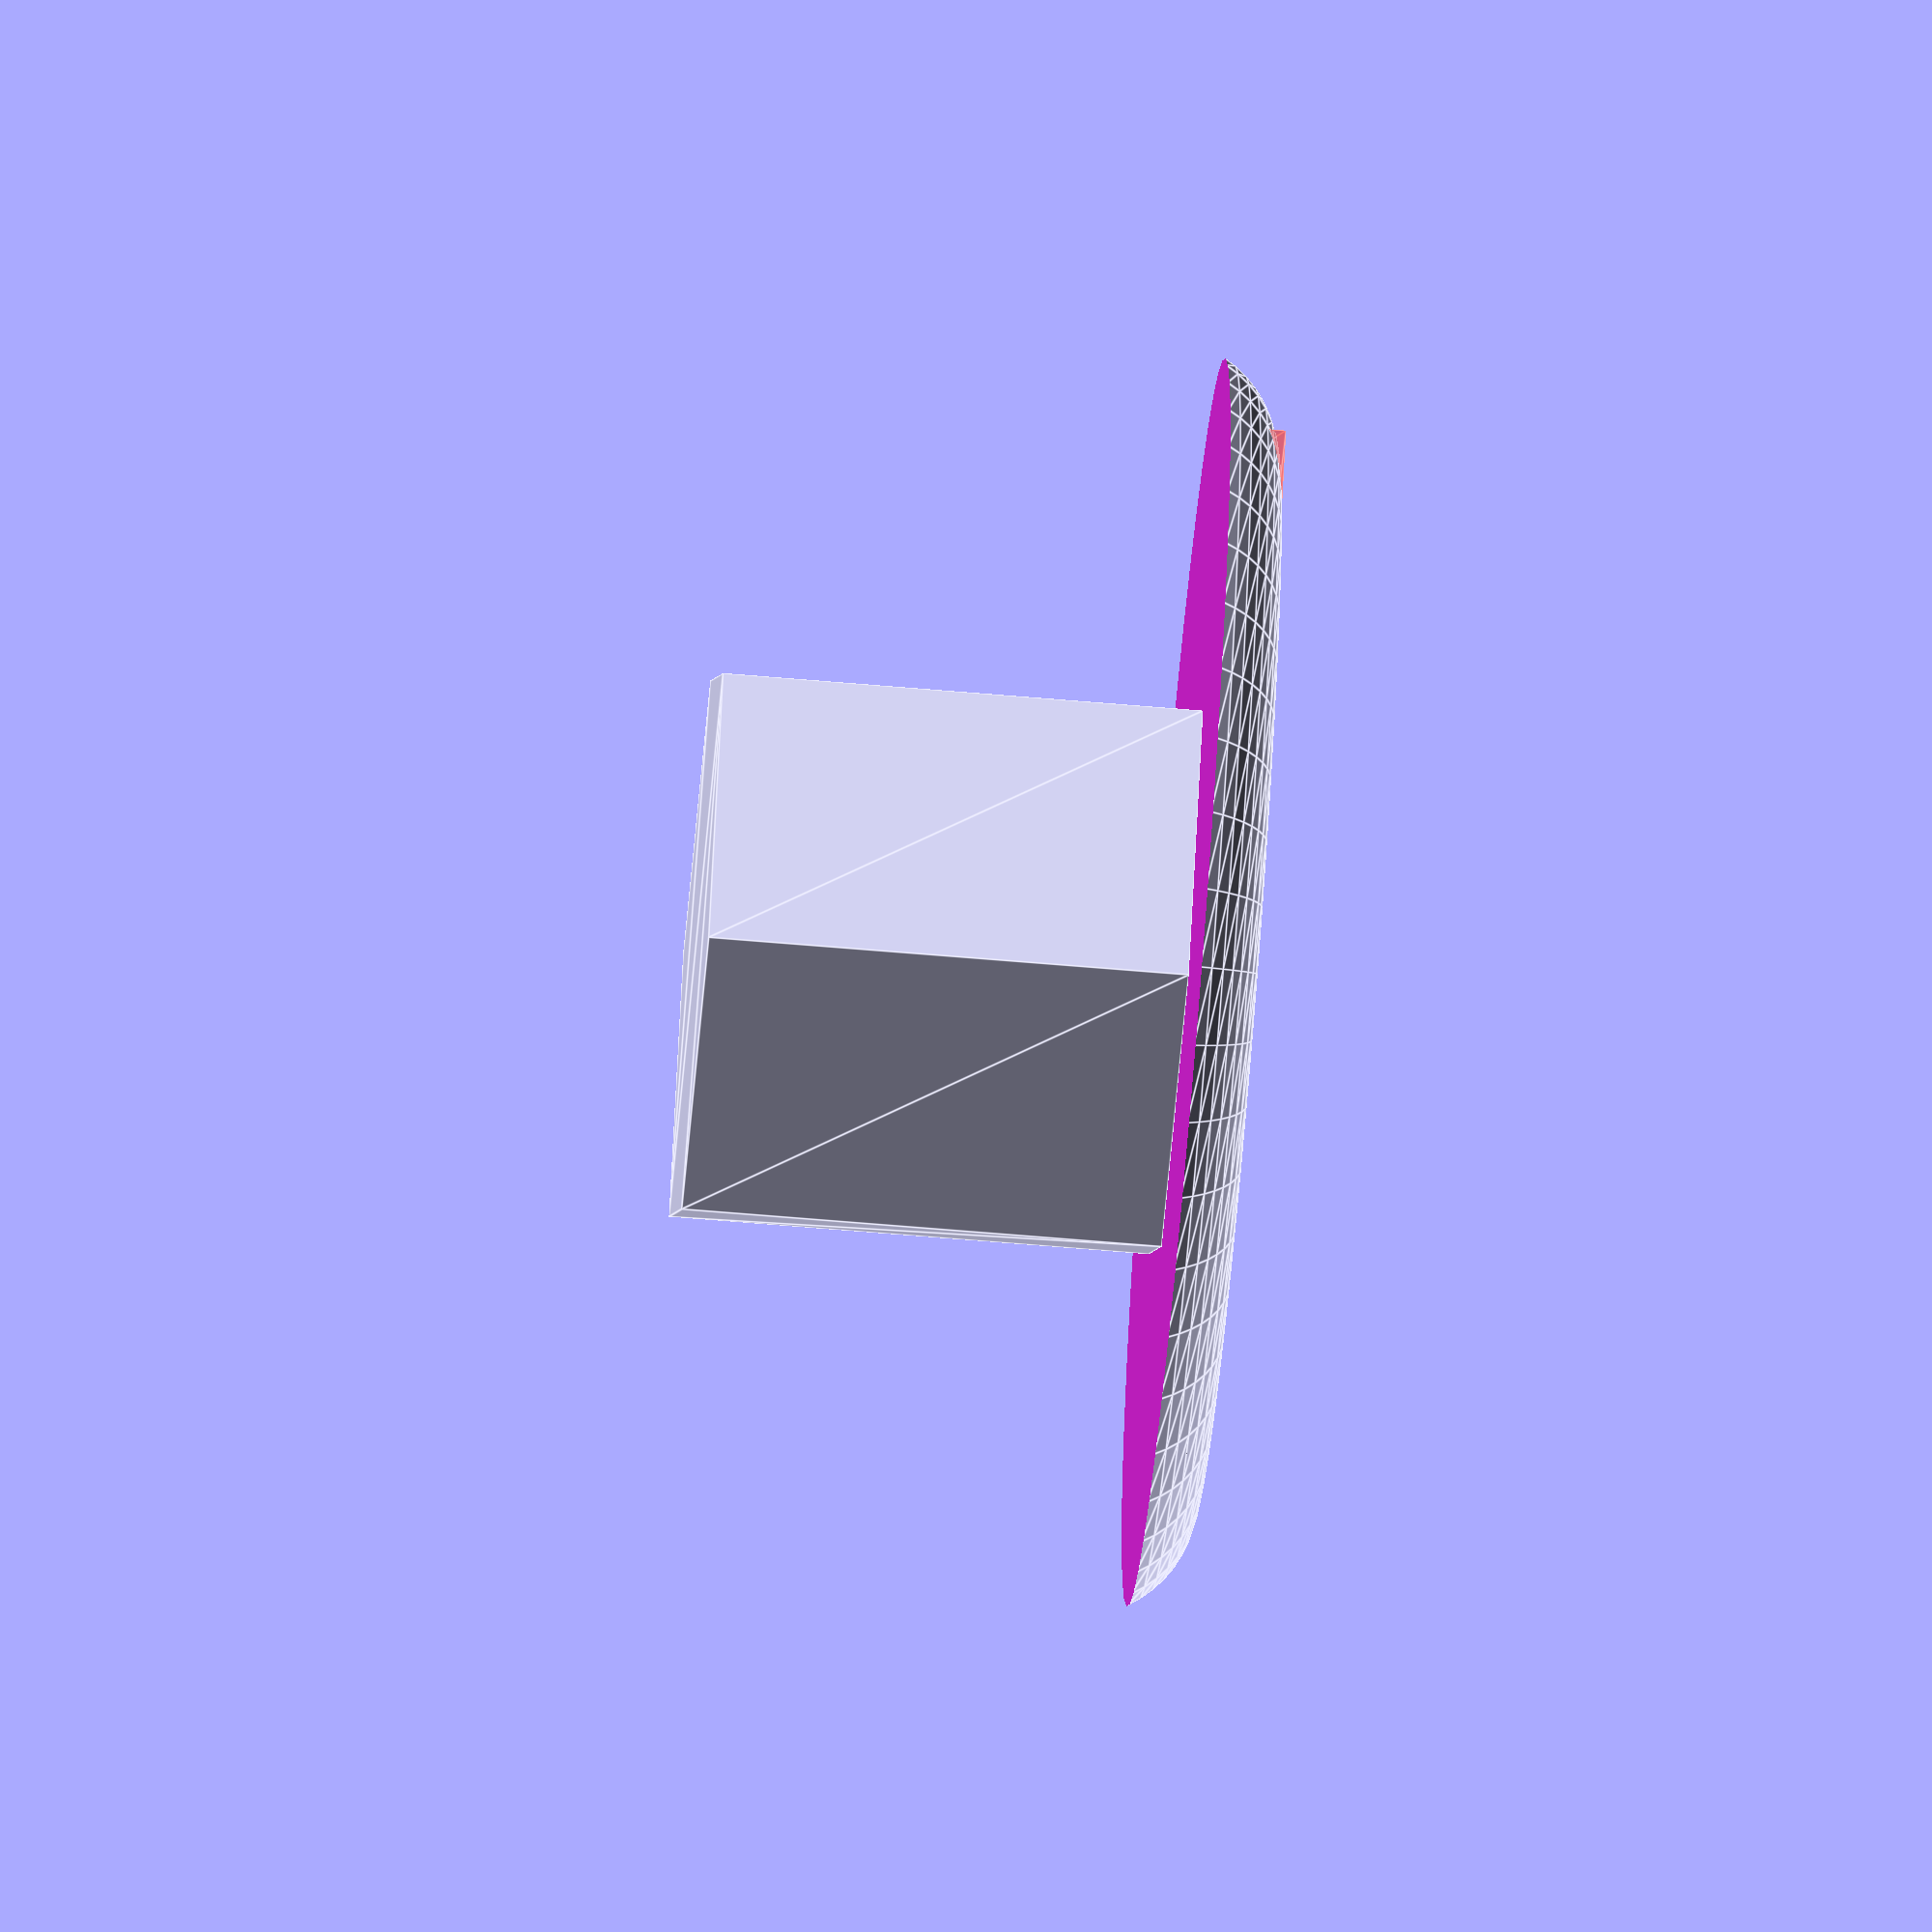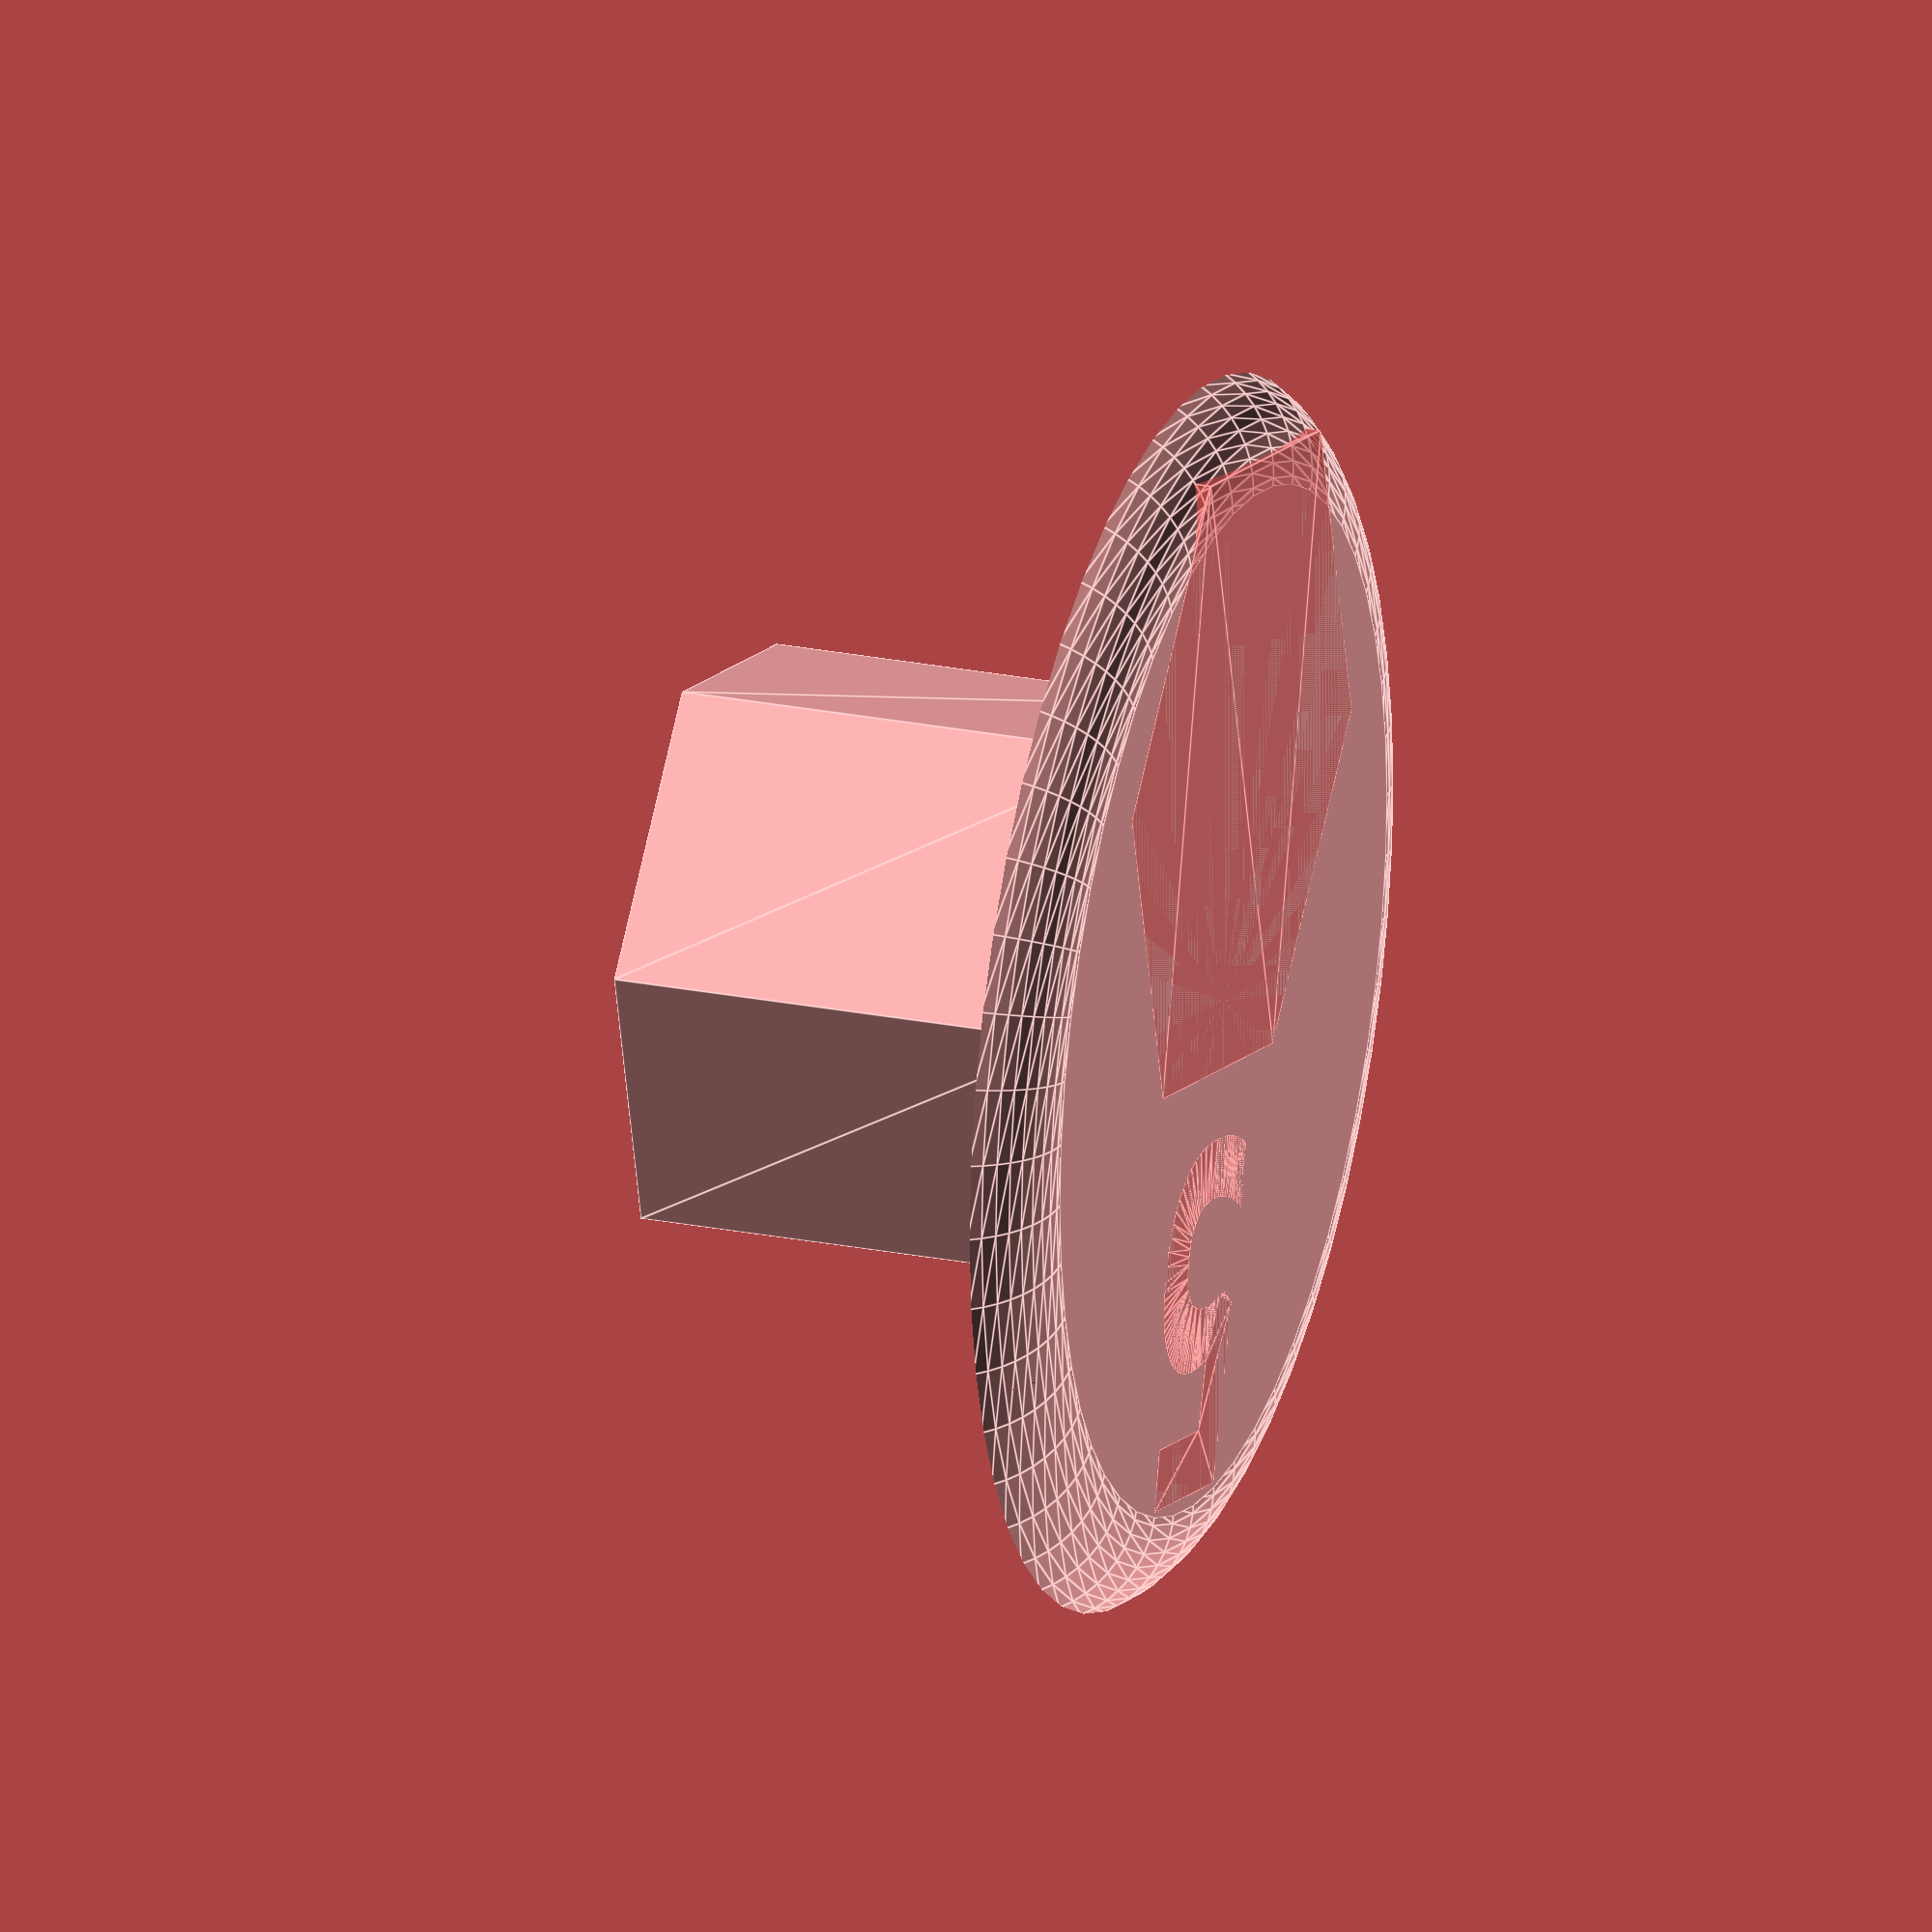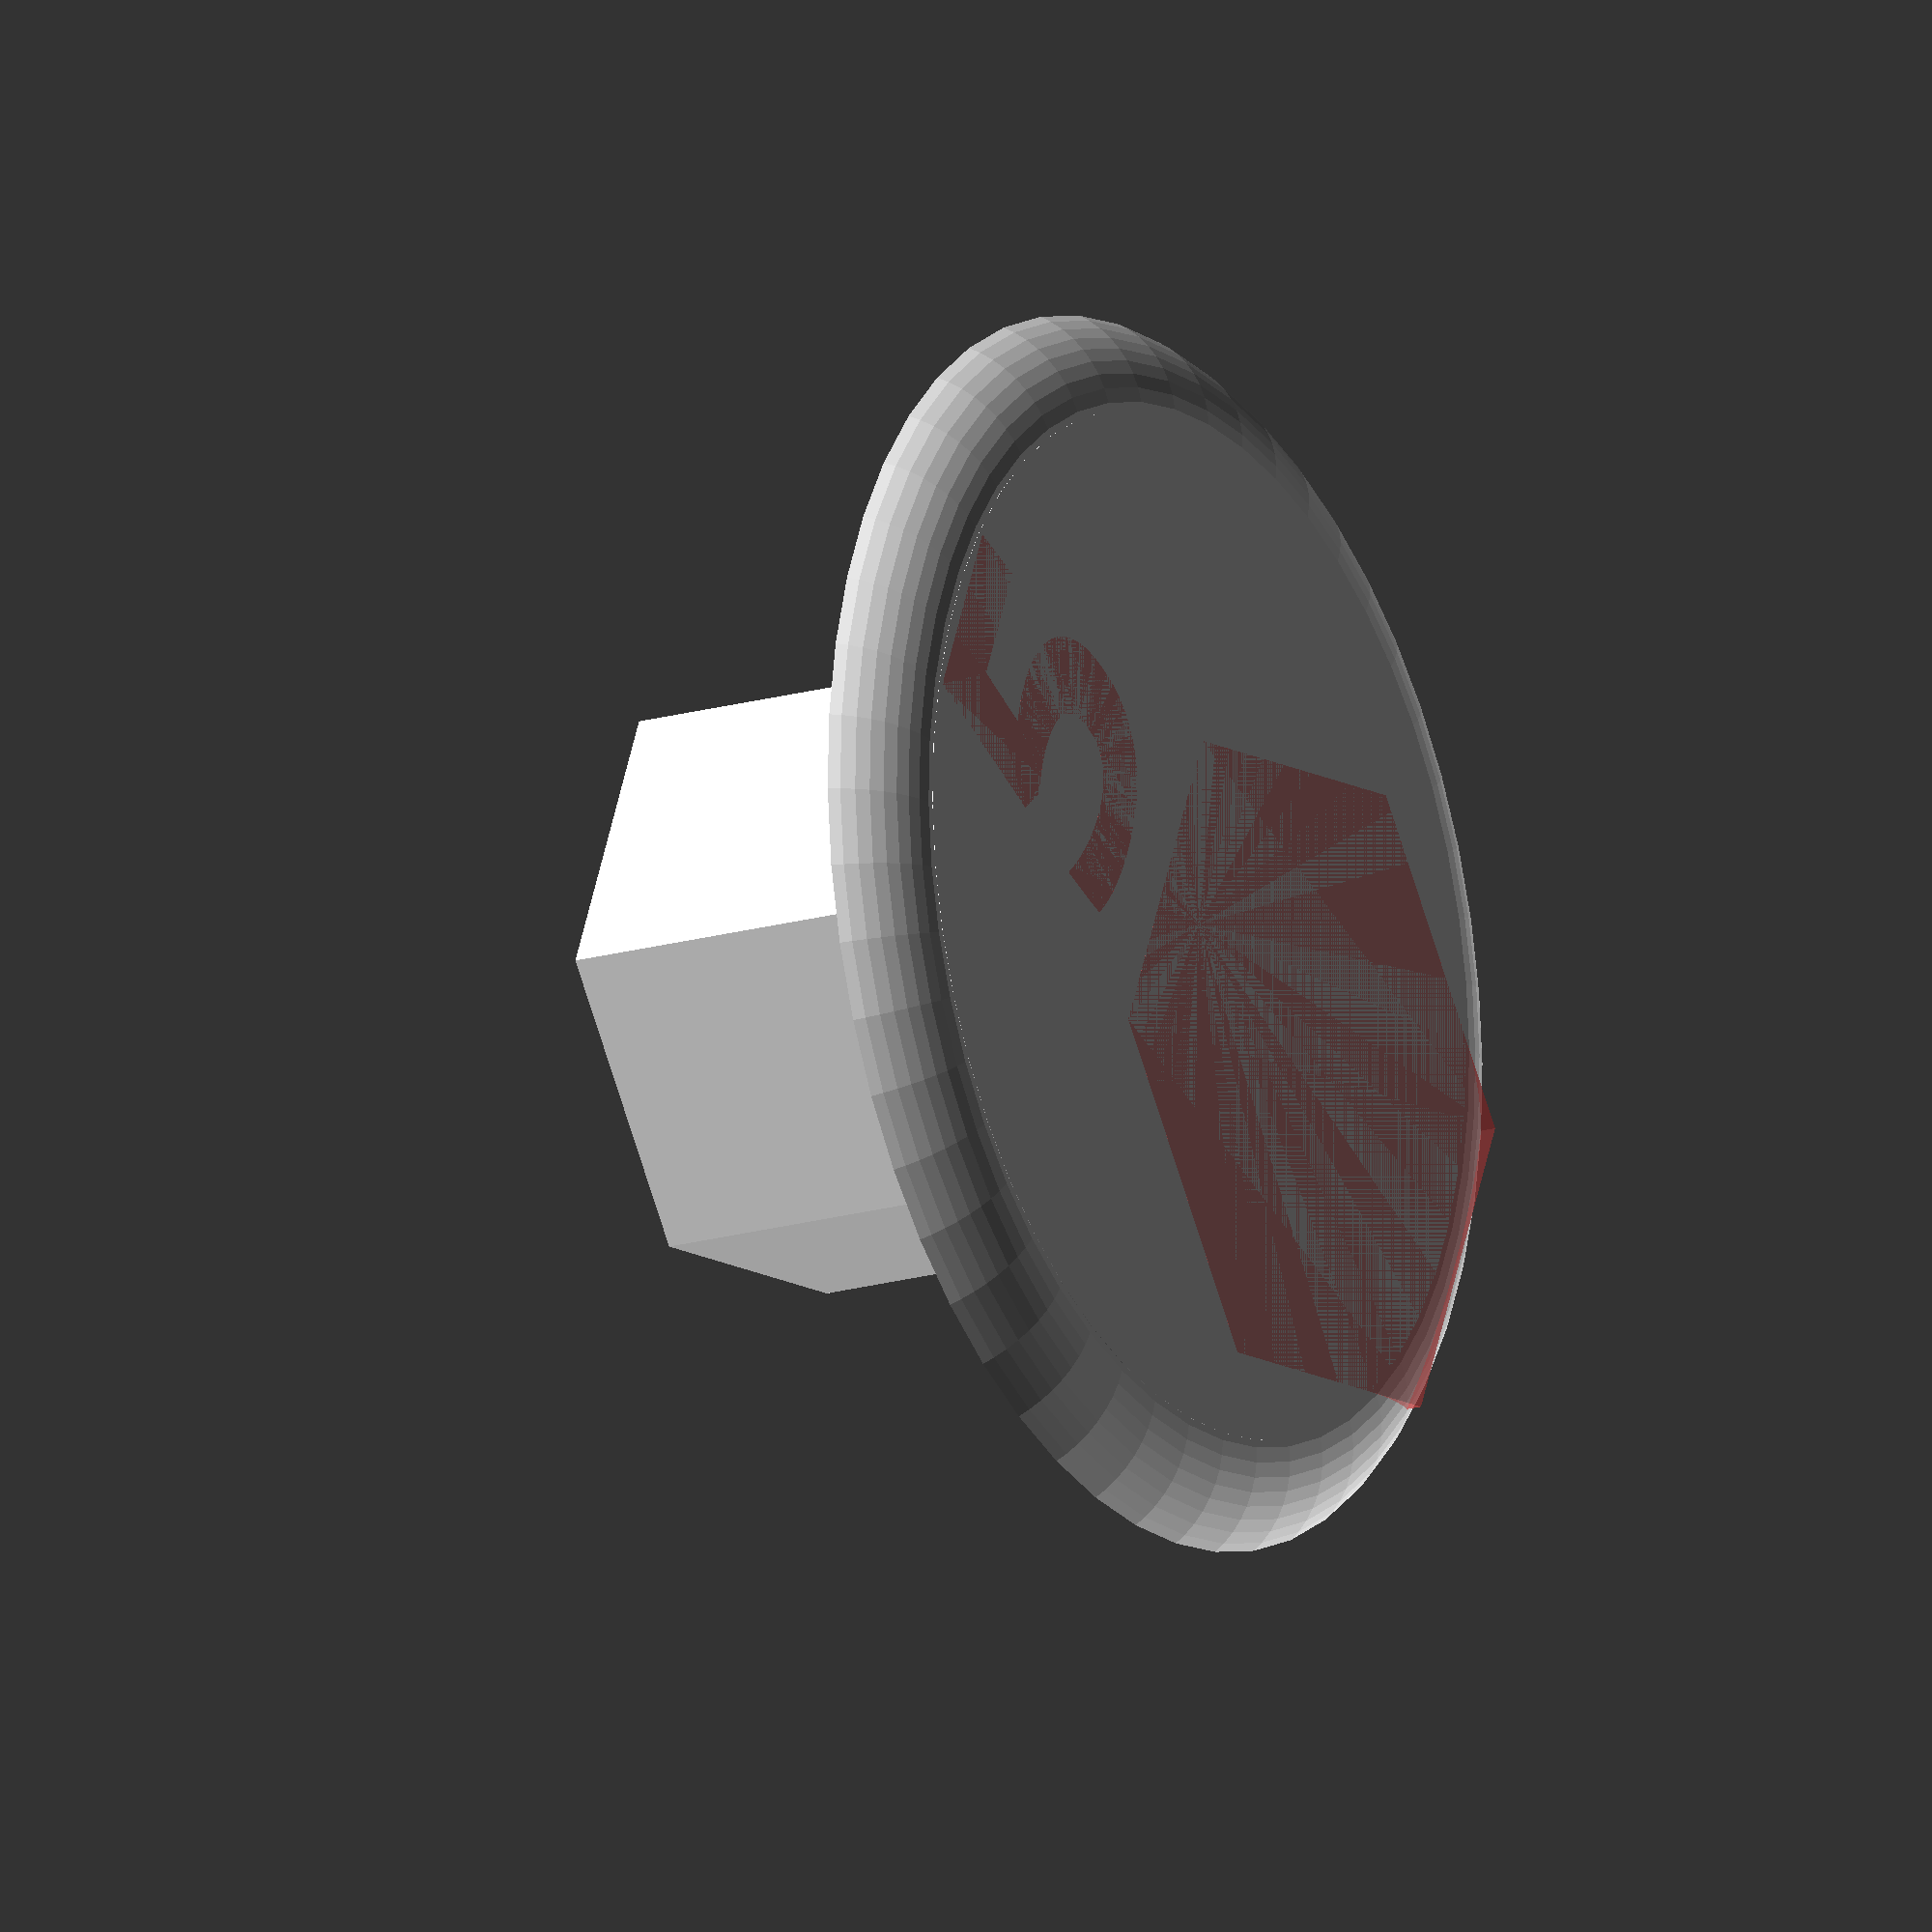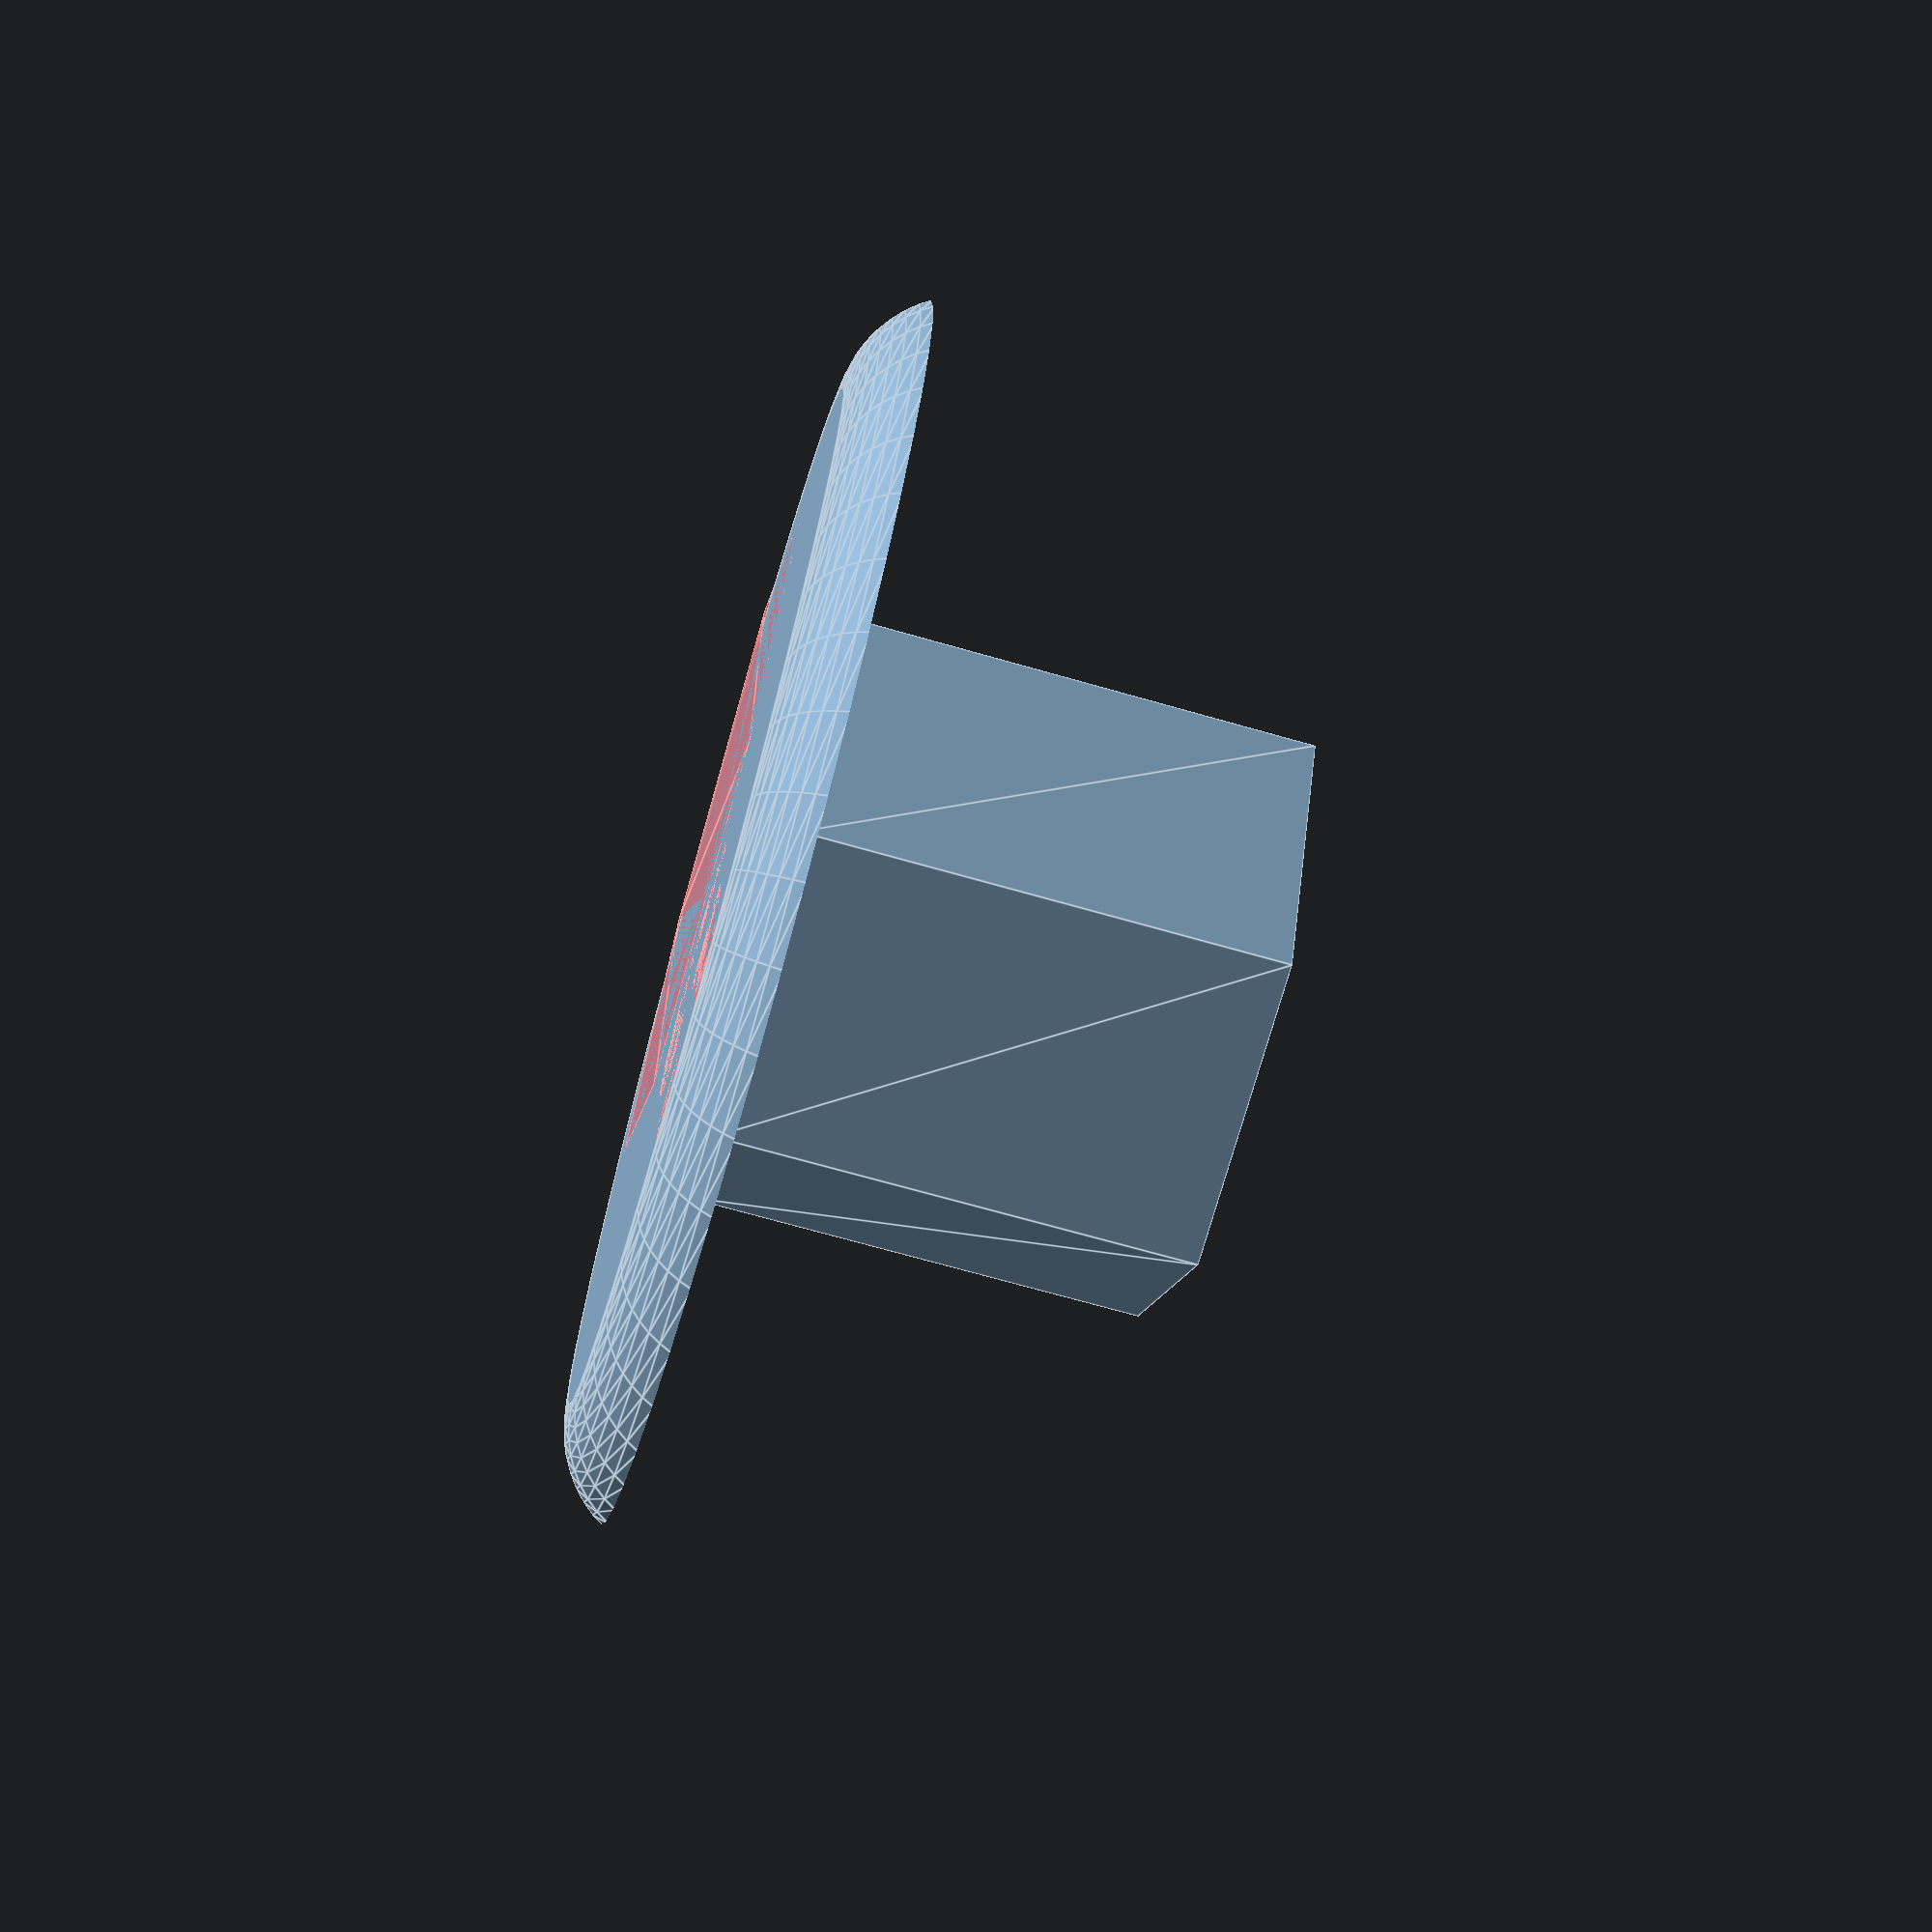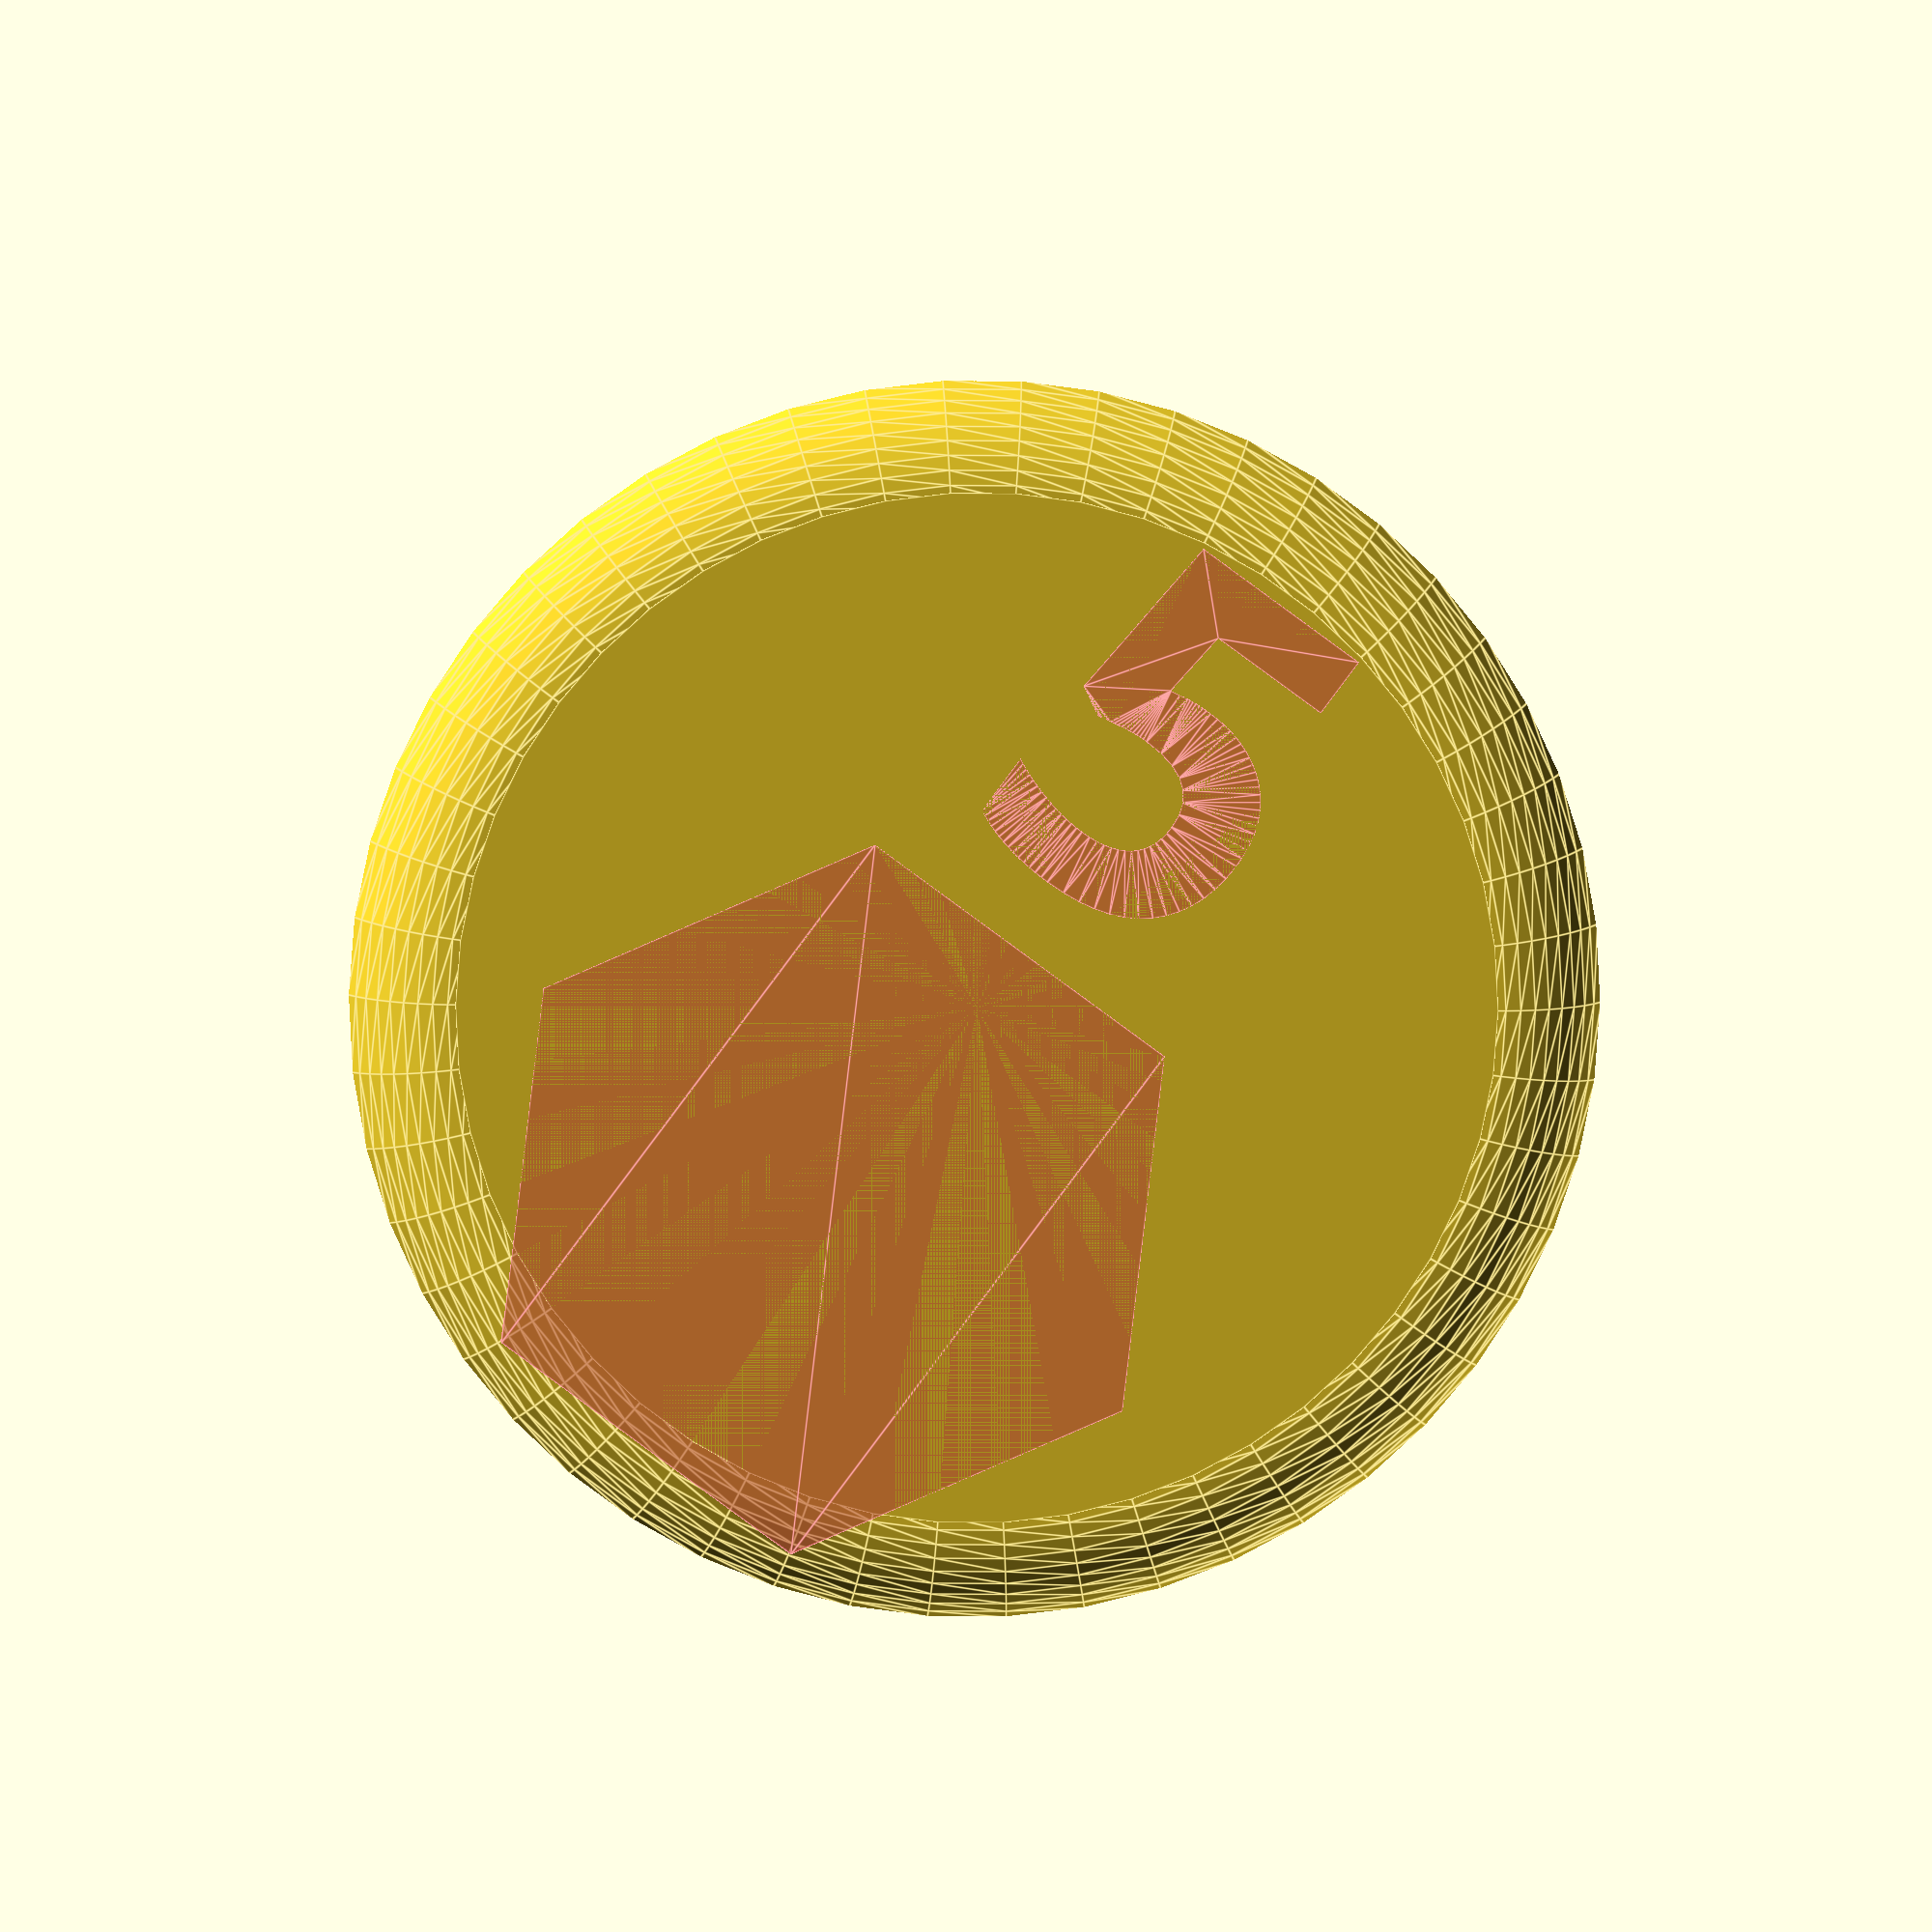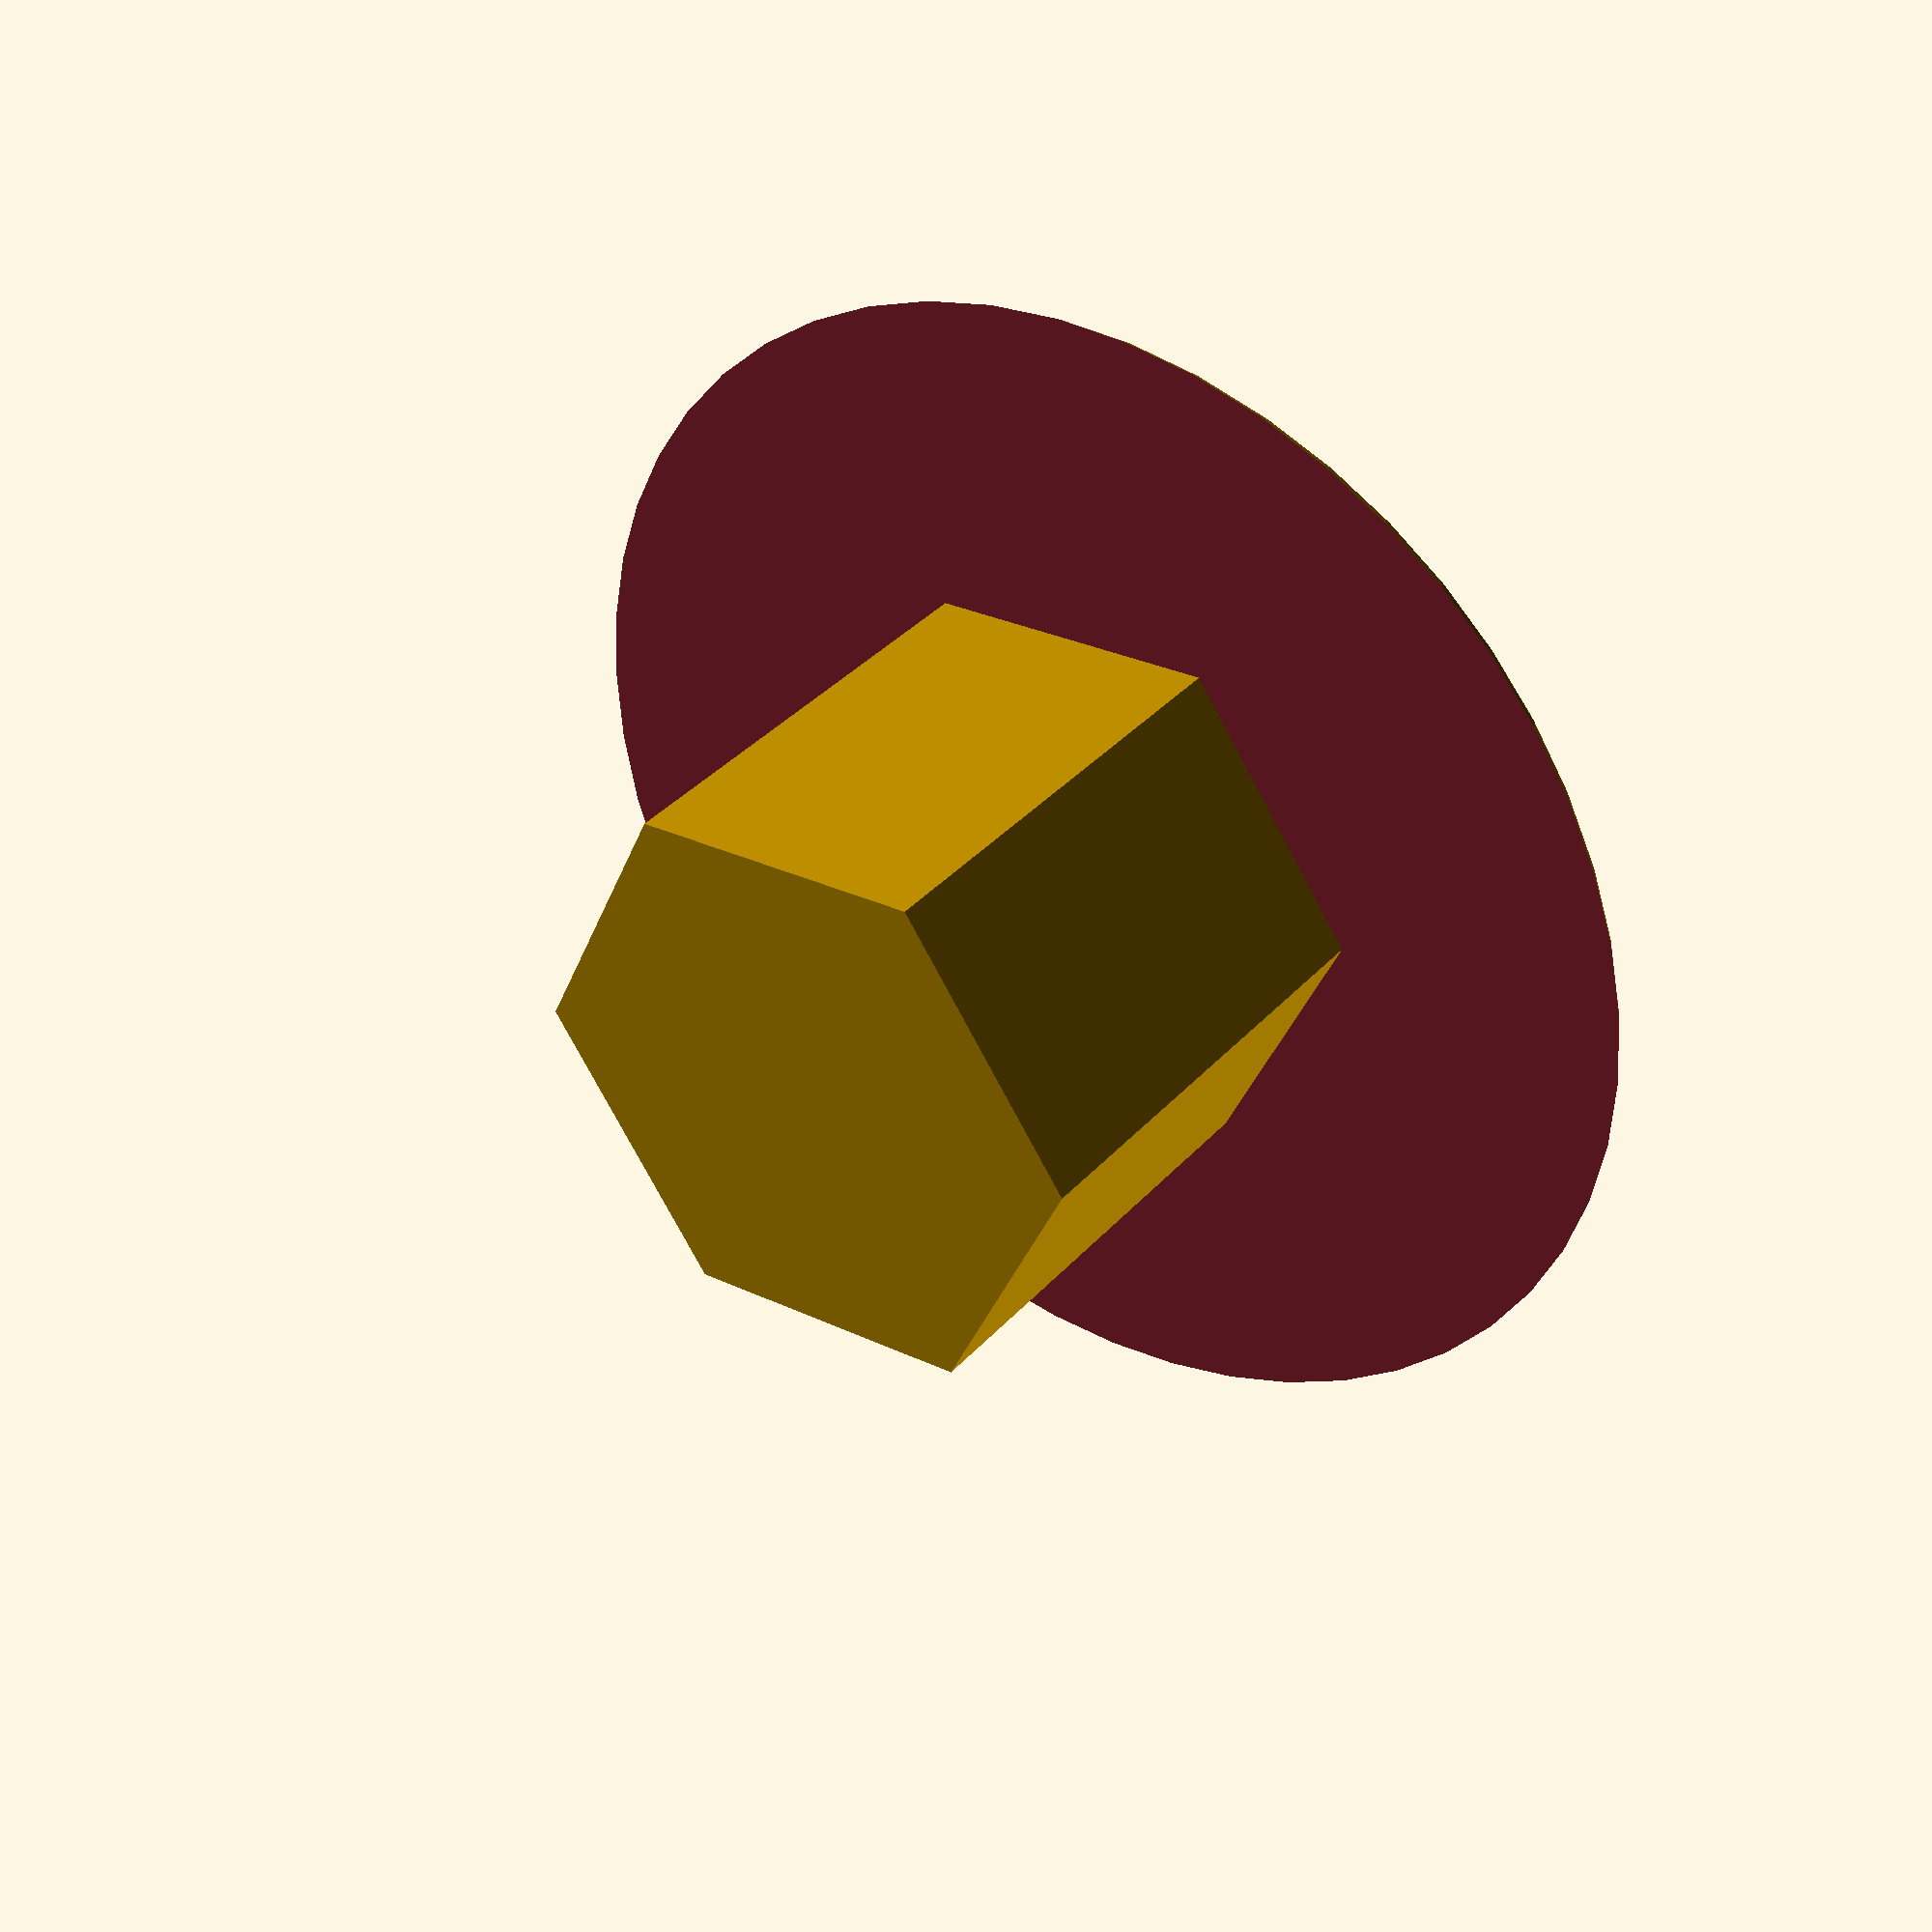
<openscad>
$fn = 50;


union() {
	difference() {
		union() {
			translate(v = [0, 0, -0.7500000000]) {
				cylinder(h = 1.5000000000, r = 6.5000000000);
			}
			translate(v = [0, 0, -0.7500000000]) {
				rotate_extrude(angle = 360) {
					translate(v = [6.5000000000, 0, 0]) {
						circle(r = 1.5000000000);
					}
				}
			}
		}
		union() {
			translate(v = [-25.0000000000, -25.0000000000, -50]) {
				cube(size = [50, 50, 50]);
			}
			translate(v = [0, -3, 0.5000000000]) {
				#linear_extrude(height = 0.2500000000) {
					polygon(points = [[4.5000000000, 0.0000000000], [2.2500000000, 3.8971143170], [-2.2500000000, 3.8971143170], [-4.5000000000, 0.0000000000], [-2.2500000000, -3.8971143170], [2.2500000000, -3.8971143170]]);
				}
			}
			#translate(v = [0, 4, 0.5000000000]) {
				linear_extrude(height = 0.2500000000) {
					text(font = "SegoiUI:Bold", halign = "center", size = 4.5000000000, text = "5", valign = "center");
				}
			}
		}
	}
	union() {
		translate(v = [0, 0, -6]) {
			linear_extrude(height = 6) {
				polygon(points = [[3.8658550000, 0.0000000000], [1.9329275000, 3.3479286373], [-1.9329275000, 3.3479286373], [-3.8658550000, 0.0000000000], [-1.9329275000, -3.3479286373], [1.9329275000, -3.3479286373]]);
			}
		}
	}
}
</openscad>
<views>
elev=243.3 azim=298.2 roll=275.0 proj=o view=edges
elev=155.8 azim=14.1 roll=251.7 proj=o view=edges
elev=197.4 azim=113.7 roll=239.3 proj=o view=wireframe
elev=70.7 azim=176.3 roll=74.1 proj=p view=edges
elev=351.1 azim=36.7 roll=357.7 proj=o view=edges
elev=143.2 azim=245.5 roll=323.8 proj=p view=wireframe
</views>
